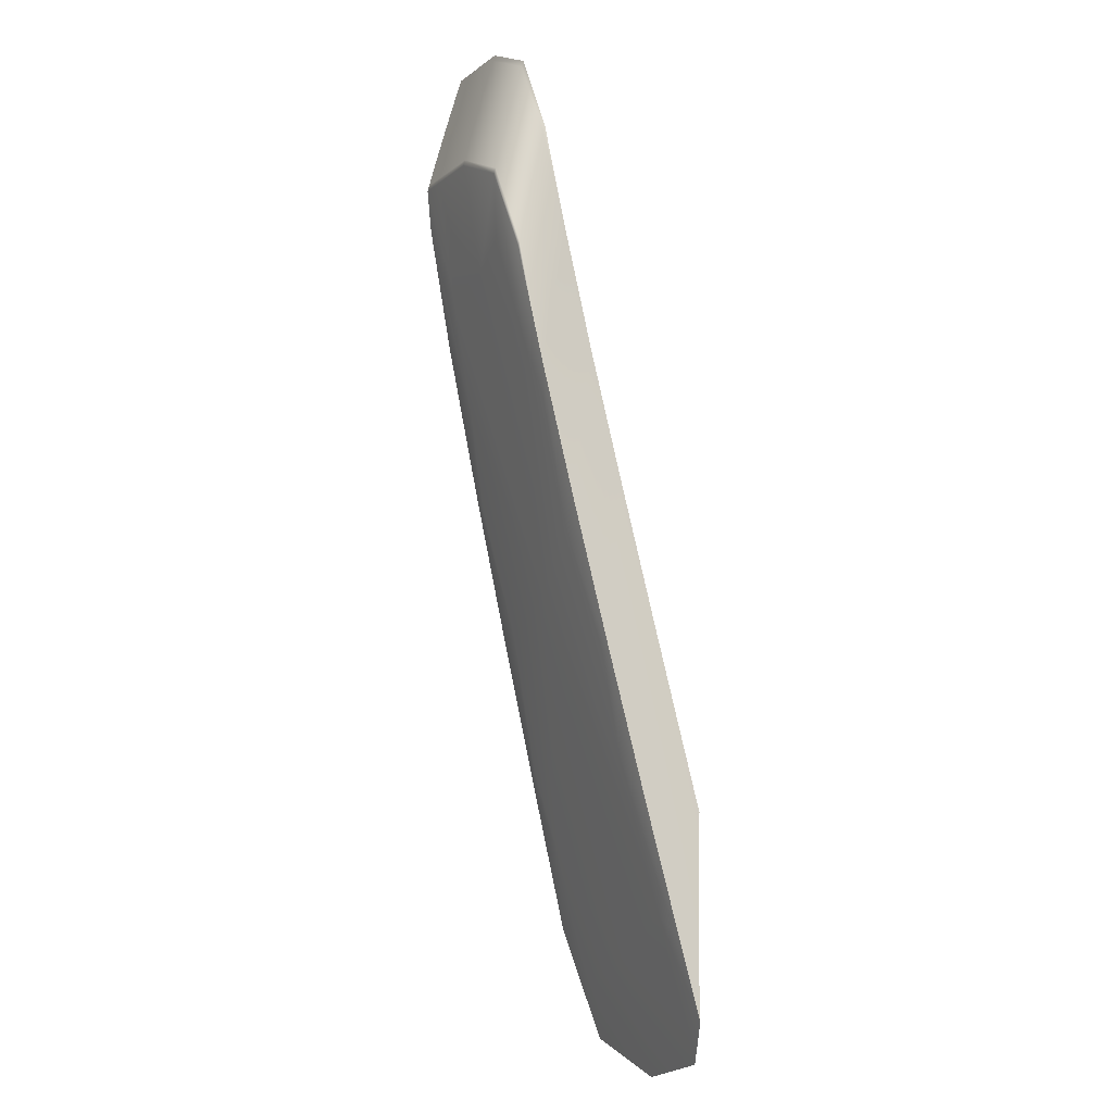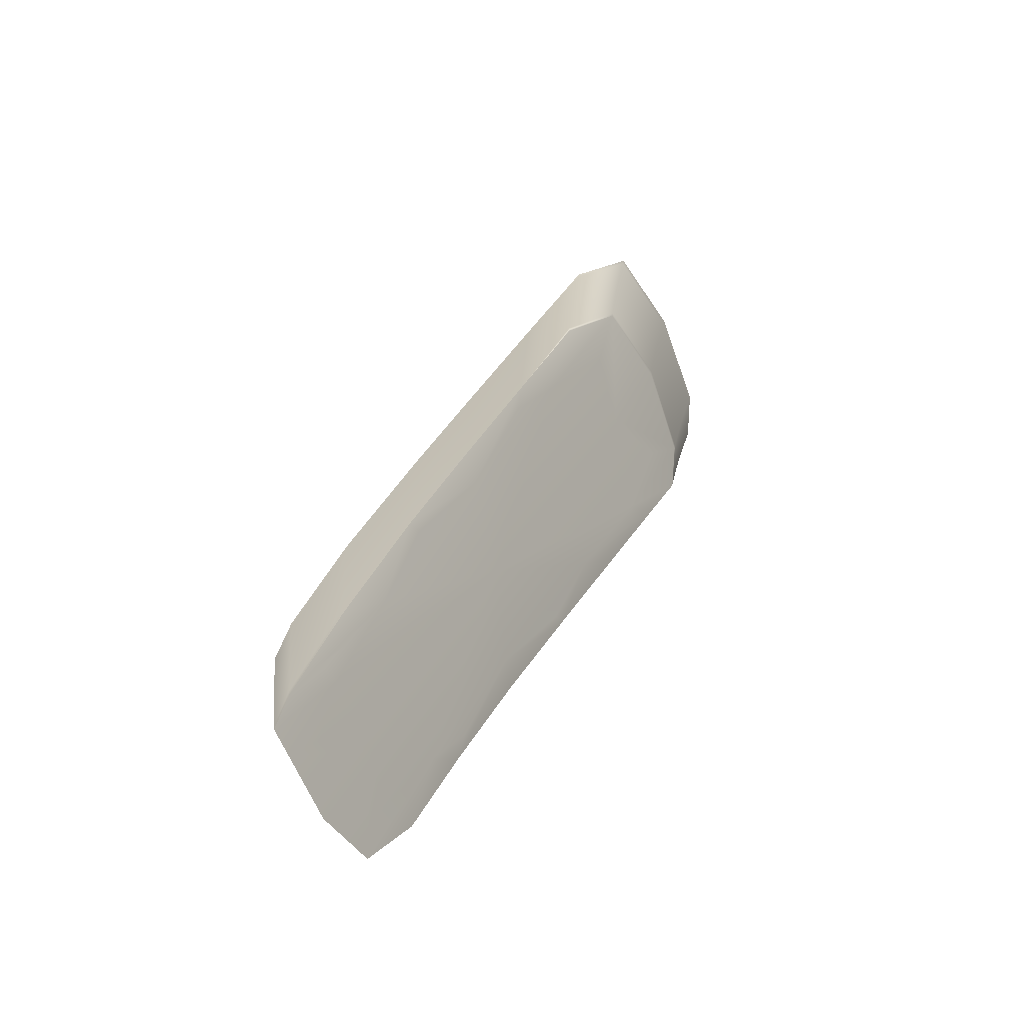
<metadata>
{"format":"obj","ext":"obj","renderer":"f3d","projection":"perspective","resolution":1024,"background":"white","views":[{"elev":-50.3,"azim":-7.6,"up":"+Z"},{"elev":-15.2,"azim":7.0,"up":"+Y"}]}
</metadata>
<code>
v -1.956 8.266 -4.443
v -1.953 8.536 -4.788
v -1.932 8.517 -4.665
v -2.333 7.094 -3.652
v -2.294 7.122 -3.598
v -1.852 8.049 -4.788
v -1.896 7.897 -4.541
v -1.932 8.437 -4.565
v -1.856 7.981 -4.686
v -1.801 8.178 -4.818
v -1.854 8.096 -4.647
v -1.932 8.41 -4.531
v -1.803 8.154 -4.783
v -1.857 7.958 -4.652
v -1.932 8.464 -4.598
v -1.855 8.004 -4.72
v -1.799 8.202 -4.854
v -1.795 8.251 -4.925
v -1.932 8.491 -4.632
v -1.797 8.227 -4.889
v -1.853 8.026 -4.754
v -2.32 7.047 -3.586
v -2.037 7.608 -4.21
v -2.027 7.636 -4.291
v -2.026 7.617 -4.26
v -2.182 7.298 -3.863
v -2.196 7.277 -3.885
v -2.193 7.26 -3.86
v -2.315 7.032 -3.564
v -2.028 7.695 -4.382
v -2.027 7.656 -4.321
v -2.028 7.676 -4.351
v -2.324 7.063 -3.608
v -2.199 7.293 -3.911
v -2.205 7.327 -3.961
v -2.202 7.31 -3.936
v -2.329 7.079 -3.63
v -2.442 7.37 -3.448
v -2.377 7.354 -3.44
v -2.427 7.316 -3.383
v -2.379 7.219 -3.421
v -2.424 7.204 -3.376
v -2.418 7.187 -3.355
v -2.422 7.299 -3.361
v -2.432 7.334 -3.404
v -2.429 7.221 -3.398
v -2.439 7.255 -3.44
v -2.434 7.238 -3.419
v -2.437 7.352 -3.426
v -2.256 7.682 -3.739
v -2.277 7.723 -3.756
v -2.273 7.702 -3.73
v -2.105 8.043 -4.104
v -2.104 8.133 -4.171
v -2.102 8.109 -4.141
v -2.288 7.784 -3.835
v -2.281 7.743 -3.782
v -2.284 7.764 -3.809
v -2.106 8.157 -4.201
v -2.11 8.205 -4.261
v -2.108 8.181 -4.231
v -2.334 7.293 -3.84
v -1.929 8.598 -4.765
v -2.345 7.141 -3.718
v -1.845 8.117 -4.89
v -1.931 8.544 -4.698
v -1.85 8.072 -4.822
v -1.792 8.275 -4.96
v -1.786 8.324 -5.03
v -1.93 8.571 -4.732
v -1.789 8.3 -4.995
v -1.848 8.094 -4.856
v -2.029 7.754 -4.473
v -2.029 7.715 -4.412
v -2.029 7.735 -4.443
v -2.337 7.11 -3.674
v -2.207 7.344 -3.987
v -2.212 7.377 -4.037
v -2.21 7.36 -4.012
v -2.341 7.125 -3.696
v -1.881 8.131 -4.891
v -1.928 8.625 -4.798
v -1.843 8.139 -4.924
v -1.783 8.348 -5.065
v -1.834 8.349 -5.009
v -1.927 8.652 -4.831
v -1.779 8.373 -5.1
v -1.84 8.162 -4.958
v -2.042 7.816 -4.528
v -2.028 7.774 -4.503
v -2.028 7.793 -4.533
v -2.348 7.156 -3.74
v -2.215 7.393 -4.063
v -2.209 7.478 -4.135
v -2.217 7.409 -4.088
v -2.352 7.171 -3.762
v -2.457 7.422 -3.513
v -2.447 7.387 -3.47
v -2.444 7.272 -3.461
v -2.453 7.305 -3.504
v -2.449 7.288 -3.483
v -2.452 7.405 -3.492
v -2.297 7.845 -3.914
v -2.291 7.804 -3.861
v -2.294 7.825 -3.888
v -2.112 8.228 -4.291
v -2.114 8.276 -4.351
v -2.113 8.252 -4.321
v -2.424 7.545 -3.682
v -2.461 7.44 -3.535
v -2.458 7.322 -3.525
v -2.427 7.399 -3.655
v -2.463 7.338 -3.547
v -2.466 7.457 -3.557
v -2.289 7.896 -4.019
v -2.3 7.865 -3.94
v -2.303 7.885 -3.966
v -2.115 8.3 -4.38
v -2.121 8.291 -4.418
v -2.116 8.324 -4.41
v -2.056 8.392 -4.567
v -1.926 8.665 -4.847
v -2.022 8.541 -4.629
v -2.117 8.336 -4.425
v -2.02 8.412 -4.47
v -1.932 8.504 -4.648
v -2.02 8.386 -4.439
v -2.109 8.193 -4.246
v -2.273 7.171 -3.794
v -2.331 7.086 -3.641
v -2.269 7.155 -3.77
v -2.203 7.319 -3.949
v -1.801 8.149 -4.903
v -1.852 8.038 -4.771
v -1.803 8.126 -4.868
v -1.796 8.239 -4.907
v -1.807 8.079 -4.798
v -1.856 7.97 -4.669
v -1.809 8.055 -4.762
v -1.802 8.166 -4.801
v -1.932 8.424 -4.548
v -1.851 8.341 -4.727
v -1.852 8.315 -4.692
v -1.931 8.397 -4.514
v -1.803 8.142 -4.765
v -1.925 8.135 -4.495
v -1.857 7.947 -4.635
v -1.893 7.942 -4.547
v -1.805 8.102 -4.833
v -1.855 7.992 -4.703
v -1.8 8.19 -4.836
v -1.932 8.45 -4.582
v -1.85 8.367 -4.761
v -1.847 8.419 -4.831
v -1.849 8.393 -4.796
v -1.932 8.477 -4.615
v -1.798 8.215 -4.871
v -1.854 8.015 -4.737
v -2.318 7.04 -3.575
v -2.258 7.107 -3.7
v -2.194 7.268 -3.873
v -2.262 7.123 -3.724
v -1.934 7.824 -4.506
v -2.026 7.626 -4.275
v -1.934 7.802 -4.473
v -1.986 7.753 -4.332
v -2.025 7.607 -4.245
v -2.116 7.451 -4.078
v -2.114 7.433 -4.05
v -2.119 7.478 -4.017
v -2.191 7.251 -3.847
v -2.313 7.024 -3.553
v -2.227 7.236 -3.755
v -1.933 7.888 -4.603
v -2.028 7.685 -4.367
v -1.933 7.866 -4.571
v -2.027 7.646 -4.306
v -1.934 7.845 -4.538
v -2.028 7.666 -4.336
v -2.322 7.055 -3.597
v -2.197 7.285 -3.898
v -2.265 7.139 -3.747
v -2.119 7.468 -4.105
v -2.122 7.503 -4.16
v -2.12 7.486 -4.133
v -2.2 7.302 -3.923
v -2.326 7.071 -3.619
v -2.459 7.298 -3.402
v -2.44 7.361 -3.437
v -2.454 7.281 -3.381
v -2.436 7.247 -3.429
v -2.424 7.308 -3.372
v -2.438 7.229 -3.318
v -2.421 7.196 -3.366
v -2.443 7.246 -3.339
v -2.378 7.106 -3.465
v -2.373 7.09 -3.443
v -2.314 7.227 -3.563
v -2.416 7.179 -3.345
v -2.419 7.29 -3.35
v -2.361 7.333 -3.471
v -2.43 7.325 -3.393
v -2.426 7.213 -3.387
v -2.448 7.263 -3.36
v -2.383 7.122 -3.486
v -2.392 7.154 -3.529
v -2.388 7.138 -3.507
v -2.431 7.23 -3.408
v -2.435 7.343 -3.415
v -2.016 8.309 -4.343
v -2.103 8.121 -4.156
v -2.017 8.335 -4.375
v -2.365 7.497 -3.541
v -2.275 7.712 -3.743
v -2.36 7.478 -3.517
v -2.302 7.515 -3.62
v -2.271 7.692 -3.717
v -2.19 7.931 -3.966
v -2.187 7.909 -3.938
v -2.173 7.833 -3.933
v -2.101 8.097 -4.126
v -2.046 8.13 -4.235
v -2.378 7.554 -3.612
v -2.286 7.774 -3.822
v -2.374 7.535 -3.588
v -2.279 7.733 -3.769
v -2.369 7.516 -3.564
v -2.283 7.753 -3.795
v -2.105 8.145 -4.186
v -2.019 8.36 -4.407
v -2.193 7.953 -3.994
v -2.199 7.997 -4.051
v -2.196 7.975 -4.023
v -2.107 8.169 -4.216
v -2.26 7.417 -4.019
v -2.354 7.179 -3.773
v -2.289 7.25 -3.911
v -2.218 7.417 -4.101
v -2.283 7.219 -3.864
v -2.343 7.133 -3.707
v -2.279 7.203 -3.841
v -2.211 7.368 -4.025
v -1.792 8.219 -5.008
v -1.846 8.105 -4.873
v -1.795 8.196 -4.973
v -1.788 8.312 -5.013
v -1.798 8.172 -4.938
v -1.851 8.06 -4.805
v -1.793 8.263 -4.942
v -1.931 8.531 -4.682
v -1.845 8.445 -4.865
v -1.93 8.584 -4.748
v -1.841 8.496 -4.934
v -1.843 8.471 -4.9
v -1.931 8.558 -4.715
v -1.791 8.288 -4.977
v -1.849 8.083 -4.839
v -1.93 7.951 -4.7
v -2.029 7.744 -4.458
v -1.931 7.93 -4.668
v -2.028 7.705 -4.397
v -1.932 7.909 -4.635
v -2.029 7.725 -4.427
v -2.335 7.102 -3.663
v -2.206 7.335 -3.974
v -2.276 7.187 -3.817
v -2.124 7.521 -4.188
v -2.126 7.557 -4.245
v -2.125 7.539 -4.217
v -2.209 7.352 -3.999
v -2.339 7.117 -3.685
v -1.878 8.184 -4.906
v -1.839 8.173 -4.975
v -1.786 8.266 -5.078
v -1.778 8.385 -5.118
v -1.789 8.243 -5.043
v -1.844 8.128 -4.907
v -1.785 8.336 -5.048
v -1.929 8.611 -4.781
v -1.839 8.522 -4.969
v -1.916 8.397 -4.85
v -1.836 8.548 -5.003
v -1.928 8.638 -4.814
v -1.781 8.36 -5.083
v -1.841 8.15 -4.941
v -1.983 7.978 -4.669
v -2.028 7.803 -4.548
v -1.927 7.994 -4.765
v -2.029 7.764 -4.488
v -1.928 7.972 -4.732
v -2.028 7.784 -4.518
v -2.347 7.148 -3.729
v -2.213 7.385 -4.05
v -2.286 7.234 -3.887
v -2.127 7.575 -4.273
v -2.135 7.676 -4.319
v -2.128 7.593 -4.301
v -2.216 7.401 -4.075
v -2.35 7.164 -3.751
v -2.021 8.464 -4.534
v -2.114 8.264 -4.336
v -2.022 8.489 -4.565
v -2.474 7.349 -3.466
v -2.454 7.413 -3.503
v -2.469 7.332 -3.445
v -2.451 7.297 -3.493
v -2.441 7.263 -3.451
v -2.464 7.315 -3.424
v -2.445 7.378 -3.459
v -2.397 7.17 -3.55
v -2.406 7.202 -3.593
v -2.402 7.186 -3.572
v -2.446 7.28 -3.472
v -2.45 7.396 -3.481
v -2.39 7.611 -3.683
v -2.296 7.835 -3.901
v -2.386 7.592 -3.659
v -2.382 7.573 -3.635
v -2.289 7.794 -3.848
v -2.293 7.815 -3.874
v -2.111 8.217 -4.276
v -2.021 8.438 -4.502
v -2.201 8.019 -4.079
v -2.205 8.063 -4.135
v -2.203 8.041 -4.107
v -2.112 8.24 -4.306
v -2.407 7.524 -3.719
v -2.468 7.466 -3.568
v -2.483 7.383 -3.509
v -2.465 7.347 -3.557
v -2.459 7.431 -3.524
v -2.456 7.313 -3.515
v -2.478 7.366 -3.487
v -2.41 7.218 -3.615
v -2.356 7.41 -3.812
v -2.414 7.234 -3.636
v -2.46 7.33 -3.536
v -2.464 7.448 -3.546
v -2.341 7.72 -3.889
v -2.304 7.895 -3.979
v -2.398 7.648 -3.731
v -2.298 7.855 -3.927
v -2.394 7.629 -3.707
v -2.301 7.875 -3.953
v -2.115 8.288 -4.366
v -2.022 8.515 -4.597
v -2.207 8.085 -4.163
v -2.197 8.064 -4.236
v -2.209 8.107 -4.191
v -2.116 8.312 -4.395
v -2.021 8.554 -4.644
v -2.02 8.399 -4.455
v -2.271 7.163 -3.782
v -1.802 8.137 -4.885
v -1.808 8.067 -4.78
v -1.851 8.328 -4.709
v -1.852 8.302 -4.674
v -1.809 8.043 -4.745
v -1.806 8.09 -4.815
v -1.851 8.354 -4.744
v -1.848 8.406 -4.813
v -1.849 8.38 -4.779
v -1.804 8.114 -4.85
v -2.26 7.115 -3.712
v -1.934 7.813 -4.489
v -1.934 7.792 -4.457
v -2.115 7.442 -4.064
v -2.113 7.424 -4.036
v -2.256 7.099 -3.689
v -1.933 7.877 -4.587
v -1.934 7.834 -4.522
v -1.934 7.856 -4.554
v -2.263 7.131 -3.735
v -2.117 7.459 -4.091
v -2.121 7.495 -4.147
v -2.12 7.477 -4.119
v -2.267 7.147 -3.759
v -2.456 7.289 -3.392
v -2.44 7.238 -3.328
v -2.376 7.098 -3.454
v -2.371 7.082 -3.433
v -2.435 7.22 -3.307
v -2.446 7.255 -3.349
v -2.381 7.114 -3.475
v -2.39 7.146 -3.518
v -2.385 7.13 -3.497
v -2.451 7.272 -3.371
v -2.017 8.322 -4.359
v -2.362 7.488 -3.529
v -2.357 7.469 -3.505
v -2.189 7.92 -3.952
v -2.186 7.898 -3.924
v -2.015 8.296 -4.327
v -2.376 7.545 -3.6
v -2.367 7.507 -3.552
v -2.371 7.526 -3.576
v -2.018 8.347 -4.391
v -2.192 7.942 -3.98
v -2.197 7.986 -4.037
v -2.195 7.964 -4.009
v -2.019 8.373 -4.423
v -2.29 7.258 -3.923
v -2.281 7.211 -3.852
v -1.794 8.207 -4.99
v -1.799 8.161 -4.92
v -1.846 8.432 -4.848
v -1.842 8.483 -4.917
v -1.844 8.458 -4.883
v -1.797 8.184 -4.956
v -1.93 7.941 -4.684
v -1.932 7.898 -4.619
v -1.931 7.919 -4.652
v -2.274 7.179 -3.806
v -2.123 7.512 -4.174
v -2.125 7.548 -4.231
v -2.124 7.53 -4.202
v -2.278 7.195 -3.829
v -1.784 8.278 -5.095
v -1.791 8.231 -5.025
v -1.84 8.509 -4.952
v -1.835 8.561 -5.02
v -1.838 8.535 -4.986
v -1.787 8.254 -5.06
v -1.926 8.004 -4.781
v -1.929 7.962 -4.716
v -1.927 7.983 -4.748
v -2.284 7.226 -3.876
v -2.126 7.566 -4.259
v -2.128 7.602 -4.315
v -2.127 7.584 -4.287
v -2.287 7.242 -3.899
v -2.021 8.477 -4.55
v -2.471 7.34 -3.455
v -2.461 7.306 -3.413
v -2.395 7.162 -3.539
v -2.404 7.194 -3.582
v -2.399 7.178 -3.561
v -2.466 7.323 -3.434
v -2.388 7.601 -3.671
v -2.38 7.564 -3.624
v -2.384 7.582 -3.647
v -2.021 8.425 -4.486
v -2.2 8.008 -4.065
v -2.204 8.052 -4.121
v -2.202 8.03 -4.093
v -2.021 8.451 -4.518
v -2.485 7.391 -3.519
v -2.476 7.357 -3.477
v -2.408 7.21 -3.604
v -2.416 7.242 -3.647
v -2.412 7.226 -3.625
v -2.481 7.374 -3.498
v -2.4 7.657 -3.743
v -2.392 7.62 -3.695
v -2.396 7.639 -3.719
v -2.022 8.502 -4.581
v -2.206 8.074 -4.149
v -2.21 8.118 -4.205
v -2.208 8.096 -4.177
v -2.022 8.528 -4.613
v -2.157 7.88 -4.302
v -2.138 7.659 -3.989
f 121 351 122 2
f 122 351 123 86
f 123 351 124 120
f 124 351 121 119
f 125 352 126 3
f 126 352 127 19
f 127 352 128 61
f 128 352 125 60
f 129 353 130 4
f 130 353 131 37
f 131 353 132 36
f 132 353 129 35
f 133 354 134 6
f 134 354 135 21
f 135 354 136 20
f 136 354 133 18
f 137 355 138 9
f 138 355 139 14
f 139 355 140 13
f 140 355 137 10
f 141 356 142 8
f 142 356 140 10
f 140 356 143 13
f 143 356 141 12
f 144 357 143 12
f 143 357 145 13
f 145 357 146 11
f 146 357 144 1
f 147 358 148 7
f 148 358 145 11
f 145 358 139 13
f 139 358 147 14
f 149 359 150 16
f 150 359 137 9
f 137 359 151 10
f 151 359 149 17
f 152 360 153 15
f 153 360 151 17
f 151 360 142 10
f 142 360 152 8
f 126 361 154 3
f 154 361 136 18
f 136 361 155 20
f 155 361 126 19
f 156 362 155 19
f 155 362 157 20
f 157 362 153 17
f 153 362 156 15
f 158 363 149 16
f 149 363 157 17
f 157 363 135 20
f 135 363 158 21
f 159 364 160 29
f 160 364 161 28
f 161 364 162 27
f 162 364 159 22
f 138 365 163 9
f 163 365 164 24
f 164 365 165 25
f 165 365 138 14
f 166 366 147 7
f 147 366 165 14
f 165 366 167 25
f 167 366 166 23
f 164 367 168 24
f 168 367 161 27
f 161 367 169 28
f 169 367 164 25
f 170 368 167 23
f 167 368 169 25
f 169 368 171 28
f 171 368 170 26
f 172 369 173 5
f 173 369 171 26
f 171 369 160 28
f 160 369 172 29
f 174 370 175 30
f 175 370 176 32
f 176 370 134 21
f 134 370 174 6
f 177 371 163 24
f 163 371 150 9
f 150 371 178 16
f 178 371 177 31
f 179 372 178 31
f 178 372 158 16
f 158 372 176 21
f 176 372 179 32
f 180 373 162 22
f 162 373 181 27
f 181 373 182 34
f 182 373 180 33
f 168 374 177 24
f 177 374 183 31
f 183 374 181 34
f 181 374 168 27
f 184 375 132 35
f 132 375 185 36
f 185 375 175 32
f 175 375 184 30
f 186 376 183 34
f 183 376 179 31
f 179 376 185 32
f 185 376 186 36
f 187 377 182 33
f 182 377 186 34
f 186 377 131 36
f 131 377 187 37
f 188 378 189 38
f 189 378 190 49
f 190 378 191 48
f 191 378 188 47
f 192 379 193 44
f 193 379 194 43
f 194 379 195 42
f 195 379 192 40
f 159 380 196 22
f 196 380 194 42
f 194 380 197 43
f 197 380 159 29
f 198 381 172 5
f 172 381 197 29
f 197 381 199 43
f 199 381 198 41
f 200 382 201 39
f 201 382 199 41
f 199 382 193 43
f 193 382 200 44
f 202 383 195 40
f 195 383 203 42
f 203 383 204 46
f 204 383 202 45
f 196 384 180 22
f 180 384 205 33
f 205 384 203 46
f 203 384 196 42
f 206 385 191 47
f 191 385 207 48
f 207 385 130 37
f 130 385 206 4
f 208 386 205 46
f 205 386 187 33
f 187 386 207 37
f 207 386 208 48
f 209 387 204 45
f 204 387 208 46
f 208 387 190 48
f 190 387 209 49
f 141 388 210 12
f 210 388 211 55
f 211 388 212 54
f 212 388 141 8
f 192 389 213 40
f 213 389 214 51
f 214 389 215 52
f 215 389 192 44
f 216 390 200 39
f 200 390 215 44
f 215 390 217 52
f 217 390 216 50
f 214 391 218 51
f 218 391 211 54
f 211 391 219 55
f 219 391 214 52
f 220 392 217 50
f 217 392 219 52
f 219 392 221 55
f 221 392 220 53
f 144 393 222 1
f 222 393 221 53
f 221 393 210 55
f 210 393 144 12
f 223 394 224 56
f 224 394 225 58
f 225 394 189 49
f 189 394 223 38
f 226 395 213 51
f 213 395 202 40
f 202 395 227 45
f 227 395 226 57
f 228 396 227 57
f 227 396 209 45
f 209 396 225 49
f 225 396 228 58
f 152 397 212 8
f 212 397 229 54
f 229 397 230 59
f 230 397 152 15
f 218 398 226 51
f 226 398 231 57
f 231 398 229 59
f 229 398 218 54
f 232 399 128 60
f 128 399 233 61
f 233 399 224 58
f 224 399 232 56
f 234 400 231 59
f 231 400 228 57
f 228 400 233 58
f 233 400 234 61
f 156 401 230 15
f 230 401 234 59
f 234 401 127 61
f 127 401 156 19
f 235 402 236 62
f 236 402 237 96
f 237 402 238 95
f 238 402 235 94
f 239 403 240 64
f 240 403 241 80
f 241 403 242 79
f 242 403 239 78
f 243 404 244 65
f 244 404 245 72
f 245 404 246 71
f 246 404 243 69
f 247 405 248 67
f 248 405 133 6
f 133 405 249 18
f 249 405 247 68
f 250 406 251 66
f 251 406 249 68
f 249 406 154 18
f 154 406 250 3
f 252 407 253 63
f 253 407 246 69
f 246 407 254 71
f 254 407 252 70
f 255 408 254 70
f 254 408 256 71
f 256 408 251 68
f 251 408 255 66
f 257 409 247 67
f 247 409 256 68
f 256 409 245 71
f 245 409 257 72
f 258 410 259 73
f 259 410 260 75
f 260 410 244 72
f 244 410 258 65
f 261 411 174 30
f 174 411 248 6
f 248 411 262 67
f 262 411 261 74
f 263 412 262 74
f 262 412 257 67
f 257 412 260 72
f 260 412 263 75
f 264 413 129 4
f 129 413 265 35
f 265 413 266 77
f 266 413 264 76
f 184 414 261 30
f 261 414 267 74
f 267 414 265 77
f 265 414 184 35
f 268 415 242 78
f 242 415 269 79
f 269 415 259 75
f 259 415 268 73
f 270 416 267 77
f 267 416 263 74
f 263 416 269 75
f 269 416 270 79
f 271 417 266 76
f 266 417 270 77
f 270 417 241 79
f 241 417 271 80
f 272 418 273 81
f 273 418 274 88
f 274 418 275 87
f 275 418 272 85
f 276 419 277 83
f 277 419 243 65
f 243 419 278 69
f 278 419 276 84
f 279 420 280 82
f 280 420 278 84
f 278 420 253 69
f 253 420 279 63
f 122 421 281 2
f 281 421 275 85
f 275 421 282 87
f 282 421 122 86
f 283 422 282 86
f 282 422 284 87
f 284 422 280 84
f 280 422 283 82
f 285 423 276 83
f 276 423 284 84
f 284 423 274 87
f 274 423 285 88
f 286 424 287 89
f 287 424 288 91
f 288 424 273 88
f 273 424 286 81
f 289 425 258 73
f 258 425 277 65
f 277 425 290 83
f 290 425 289 90
f 291 426 290 90
f 290 426 285 83
f 285 426 288 88
f 288 426 291 91
f 292 427 239 64
f 239 427 293 78
f 293 427 294 93
f 294 427 292 92
f 268 428 289 73
f 289 428 295 90
f 295 428 293 93
f 293 428 268 78
f 296 429 238 94
f 238 429 297 95
f 297 429 287 91
f 287 429 296 89
f 298 430 295 93
f 295 430 291 90
f 291 430 297 91
f 297 430 298 95
f 299 431 294 92
f 294 431 298 93
f 298 431 237 95
f 237 431 299 96
f 252 432 300 70
f 300 432 301 108
f 301 432 302 107
f 302 432 252 63
f 303 433 304 97
f 304 433 305 102
f 305 433 306 101
f 306 433 303 100
f 188 434 307 47
f 307 434 308 99
f 308 434 309 98
f 309 434 188 38
f 206 435 264 4
f 264 435 310 76
f 310 435 307 99
f 307 435 206 47
f 240 436 311 64
f 311 436 306 100
f 306 436 312 101
f 312 436 240 80
f 271 437 312 80
f 312 437 313 101
f 313 437 310 99
f 310 437 271 76
f 314 438 308 98
f 308 438 313 99
f 313 438 305 101
f 305 438 314 102
f 304 439 315 97
f 315 439 316 103
f 316 439 317 105
f 317 439 304 102
f 223 440 309 38
f 309 440 318 98
f 318 440 319 104
f 319 440 223 56
f 314 441 317 102
f 317 441 320 105
f 320 441 318 104
f 318 441 314 98
f 250 442 125 3
f 125 442 321 60
f 321 442 322 106
f 322 442 250 66
f 232 443 319 56
f 319 443 323 104
f 323 443 321 106
f 321 443 232 60
f 316 444 324 103
f 324 444 301 107
f 301 444 325 108
f 325 444 316 105
f 323 445 320 104
f 320 445 325 105
f 325 445 326 108
f 326 445 323 106
f 255 446 322 66
f 322 446 326 106
f 326 446 300 108
f 300 446 255 70
f 327 447 328 109
f 328 447 329 114
f 329 447 330 113
f 330 447 327 112
f 331 448 303 97
f 303 448 332 100
f 332 448 333 111
f 333 448 331 110
f 311 449 292 64
f 292 449 334 92
f 334 449 332 111
f 332 449 311 100
f 335 450 330 112
f 330 450 336 113
f 336 450 236 96
f 236 450 335 62
f 337 451 334 111
f 334 451 299 92
f 299 451 336 96
f 336 451 337 113
f 338 452 333 110
f 333 452 337 111
f 337 452 329 113
f 329 452 338 114
f 339 453 340 115
f 340 453 341 117
f 341 453 328 114
f 328 453 339 109
f 342 454 315 103
f 315 454 331 97
f 331 454 343 110
f 343 454 342 116
f 344 455 343 116
f 343 455 338 110
f 338 455 341 114
f 341 455 344 117
f 279 456 302 63
f 302 456 345 107
f 345 456 346 118
f 346 456 279 82
f 324 457 342 103
f 342 457 347 116
f 347 457 345 118
f 345 457 324 107
f 348 458 124 119
f 124 458 349 120
f 349 458 340 117
f 340 458 348 115
f 350 459 347 118
f 347 459 344 116
f 344 459 349 117
f 349 459 350 120
f 283 460 346 82
f 346 460 350 118
f 350 460 123 120
f 123 460 283 86
f 121 461 348 119
f 348 461 339 115
f 339 461 327 109
f 327 461 335 112
f 335 461 235 62
f 235 461 296 94
f 296 461 286 89
f 286 461 272 81
f 272 461 281 85
f 281 461 121 2
f 146 462 148 11
f 148 462 166 7
f 166 462 170 23
f 170 462 173 26
f 173 462 198 5
f 198 462 201 41
f 201 462 216 39
f 216 462 220 50
f 220 462 222 53
f 222 462 146 1

</code>
